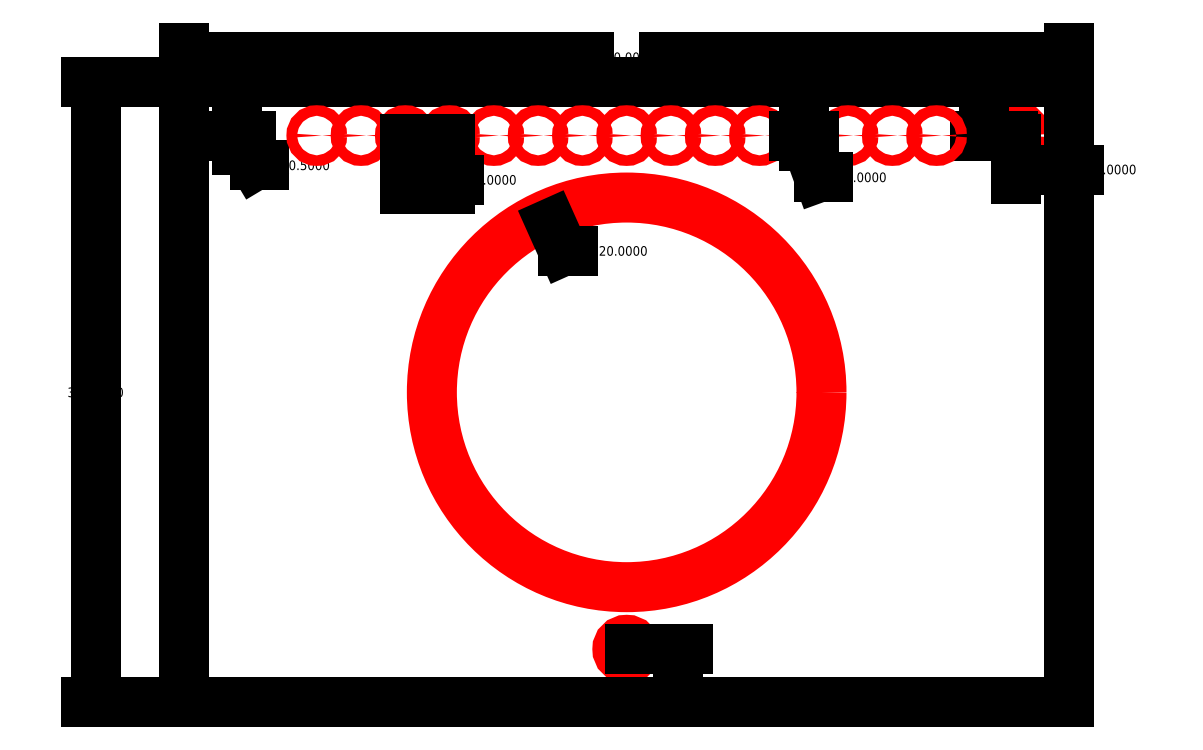
<metadata>
{"format":"dxf","ext":"dxf","renderer":"ezdxf+matplotlib","layout":"modelspace","background":"white","min_lineweight":24,"dpi":150}
</metadata>
<code>
0
SECTION
2
ENTITIES
0
CIRCLE
8
pipe_hole
10
250
20
175
30
0
40
110
0
LWPOLYLINE
8
plate
90
        4
70
     1
43
0
10
0
20
0
10
0
20
350
10
500
20
350
10
500
20
0
0
CIRCLE
8
m6_threaded
10
250
20
320
30
0
40
3
0
CIRCLE
8
m10_close_fit
10
30
20
320
30
0
40
5.25
0
CIRCLE
8
m10_close_fit
10
470
20
320
30
0
40
5.25
0
CIRCLE
8
m10_close_fit
10
250
20
30
30
0
40
5.25
0
DIMENSION
360
2A5
8
dims
280
     0
2
*D2
10
-49.87
20
3.1e-15
30
0
11
-49.87
21
175
31
0
70
    32
71
     5
42
350
73
     0
74
     0
75
     0
3
Standard
13
0
23
350
33
0
14
0
24
0
34
0
50
90
0
DIMENSION
360
2B9
8
dims
280
     0
2
*D3
10
500
20
364.2
30
0
11
250
21
364.2
31
0
70
    32
71
     5
42
500
73
     0
74
     0
75
     0
3
Standard
13
0
23
350
33
0
14
500
24
350
34
0
0
DIMENSION
360
2CA
8
dims
280
     0
2
*D4
10
27.3
20
324.5
30
0
11
66.01
21
303.2
31
0
70
   163
71
     5
42
10.5
73
     0
74
     0
75
     0
3
Standard
15
32.7
25
315.5
35
0
40
0
0
DIMENSION
360
2FA
8
dims
280
     0
2
*D6
10
294.9
20
74.6
30
0
11
243.3
21
254.9
31
0
70
   163
71
     5
42
220
73
     0
74
     0
75
     0
3
Standard
15
205.1
25
275.4
35
0
40
0
0
DIMENSION
360
306
8
dims
280
     0
2
*D7
10
279.1
20
-1.8e-15
30
0
11
279.1
21
15
31
0
70
    32
71
     5
42
30
73
     0
74
     0
75
     0
3
Standard
13
250
23
30
33
0
14
250
24
0
34
0
50
90
0
DIMENSION
360
316
8
dims
280
     0
2
*D8
10
500
20
300.8
30
0
11
524
21
300.8
31
0
70
    32
71
     5
42
30
73
     0
74
     0
75
     0
3
Standard
13
470
23
320
33
0
14
500
24
350
34
0
0
DIMENSION
360
327
8
dims
280
     0
2
*D9
10
451.9
20
350
30
0
11
451.9
21
335
31
0
70
    32
71
     5
42
30
73
     0
74
     0
75
     0
3
Standard
13
470
23
320
33
0
14
500
24
350
34
0
50
90
0
CIRCLE
8
m6_threaded
10
225
20
320
30
0
40
3
0
CIRCLE
8
m6_threaded
10
200
20
320
30
0
40
3
0
CIRCLE
8
m6_threaded
10
175
20
320
30
0
40
3
0
CIRCLE
8
m6_threaded
10
150
20
320
30
0
40
3
0
CIRCLE
8
m6_threaded
10
125
20
320
30
0
40
3
0
CIRCLE
8
m6_threaded
10
100
20
320
30
0
40
3
0
CIRCLE
8
m6_threaded
10
75
20
320
30
0
40
3
0
CIRCLE
8
m6_threaded
10
275
20
320
30
0
40
3
0
CIRCLE
8
m6_threaded
10
300
20
320
30
0
40
3
0
CIRCLE
8
m6_threaded
10
325
20
320
30
0
40
3
0
CIRCLE
8
m6_threaded
10
350
20
320
30
0
40
3
0
CIRCLE
8
m6_threaded
10
375
20
320
30
0
40
3
0
CIRCLE
8
m6_threaded
10
400
20
320
30
0
40
3
0
CIRCLE
8
m6_threaded
10
425
20
320
30
0
40
3
0
DIMENSION
360
3C5
8
dims
280
     0
2
*D15
10
150
20
295
30
0
11
174
21
295
31
0
70
    32
71
     5
42
25
73
     0
74
     0
75
     0
3
Standard
13
125
23
320
33
0
14
150
24
320
34
0
0
DIMENSION
360
3D6
8
dims
280
     0
2
*D16
10
349
20
322.8
30
0
11
382.5
21
296.4
31
0
70
   163
71
     5
42
6
73
     0
74
     0
75
     0
3
Standard
15
351
25
317.2
35
0
40
0
0
ENDSEC
0
EOF

</code>
